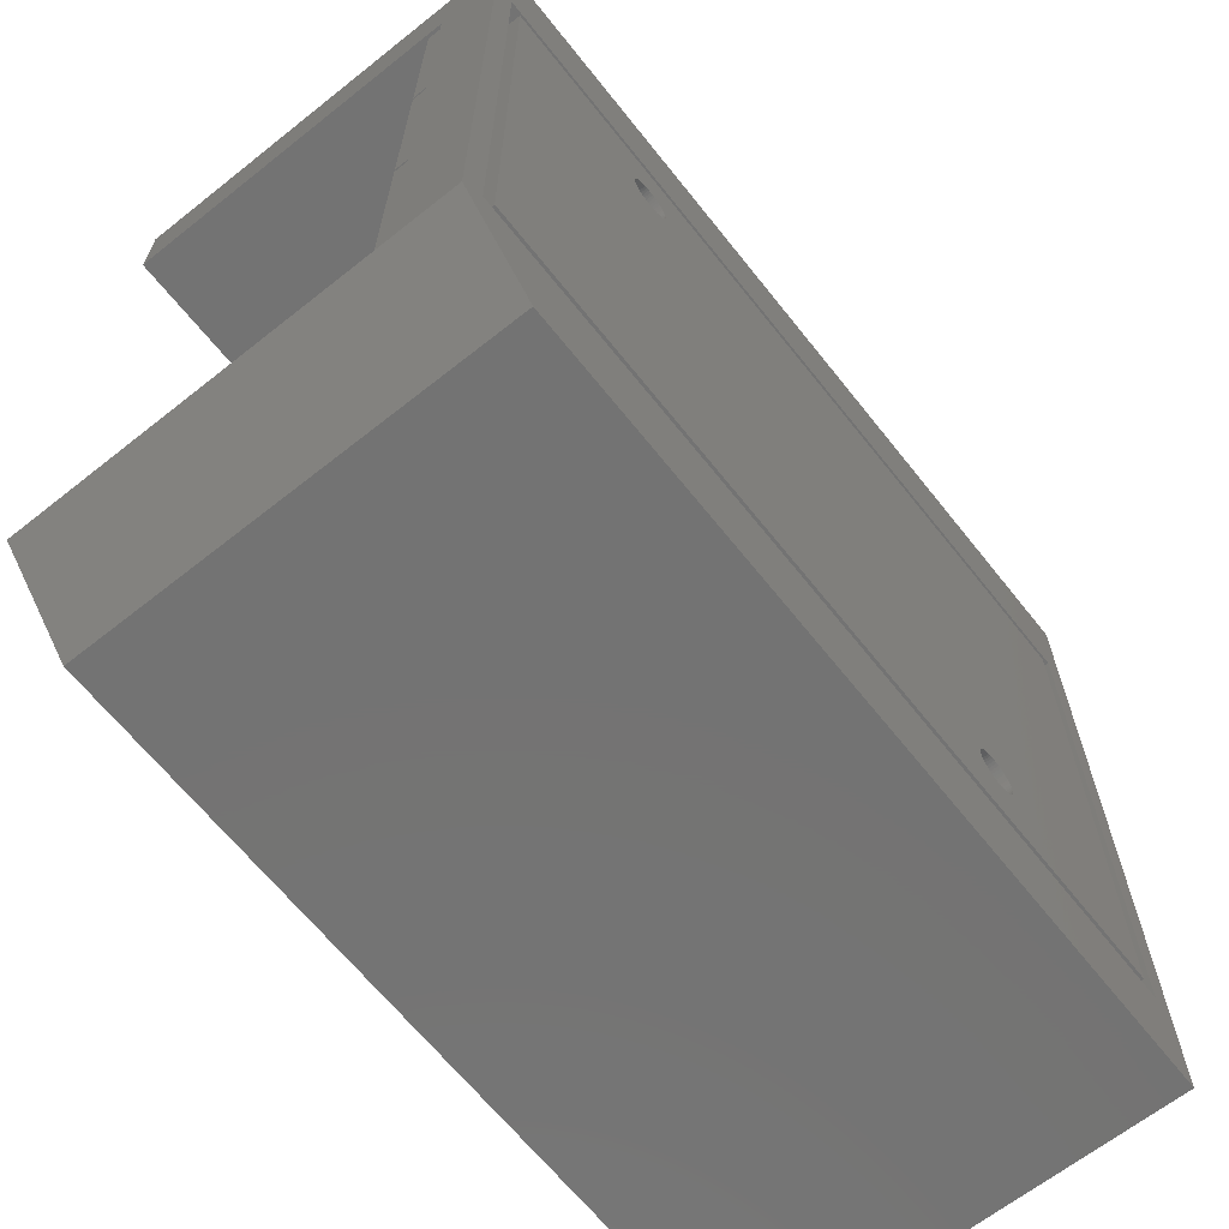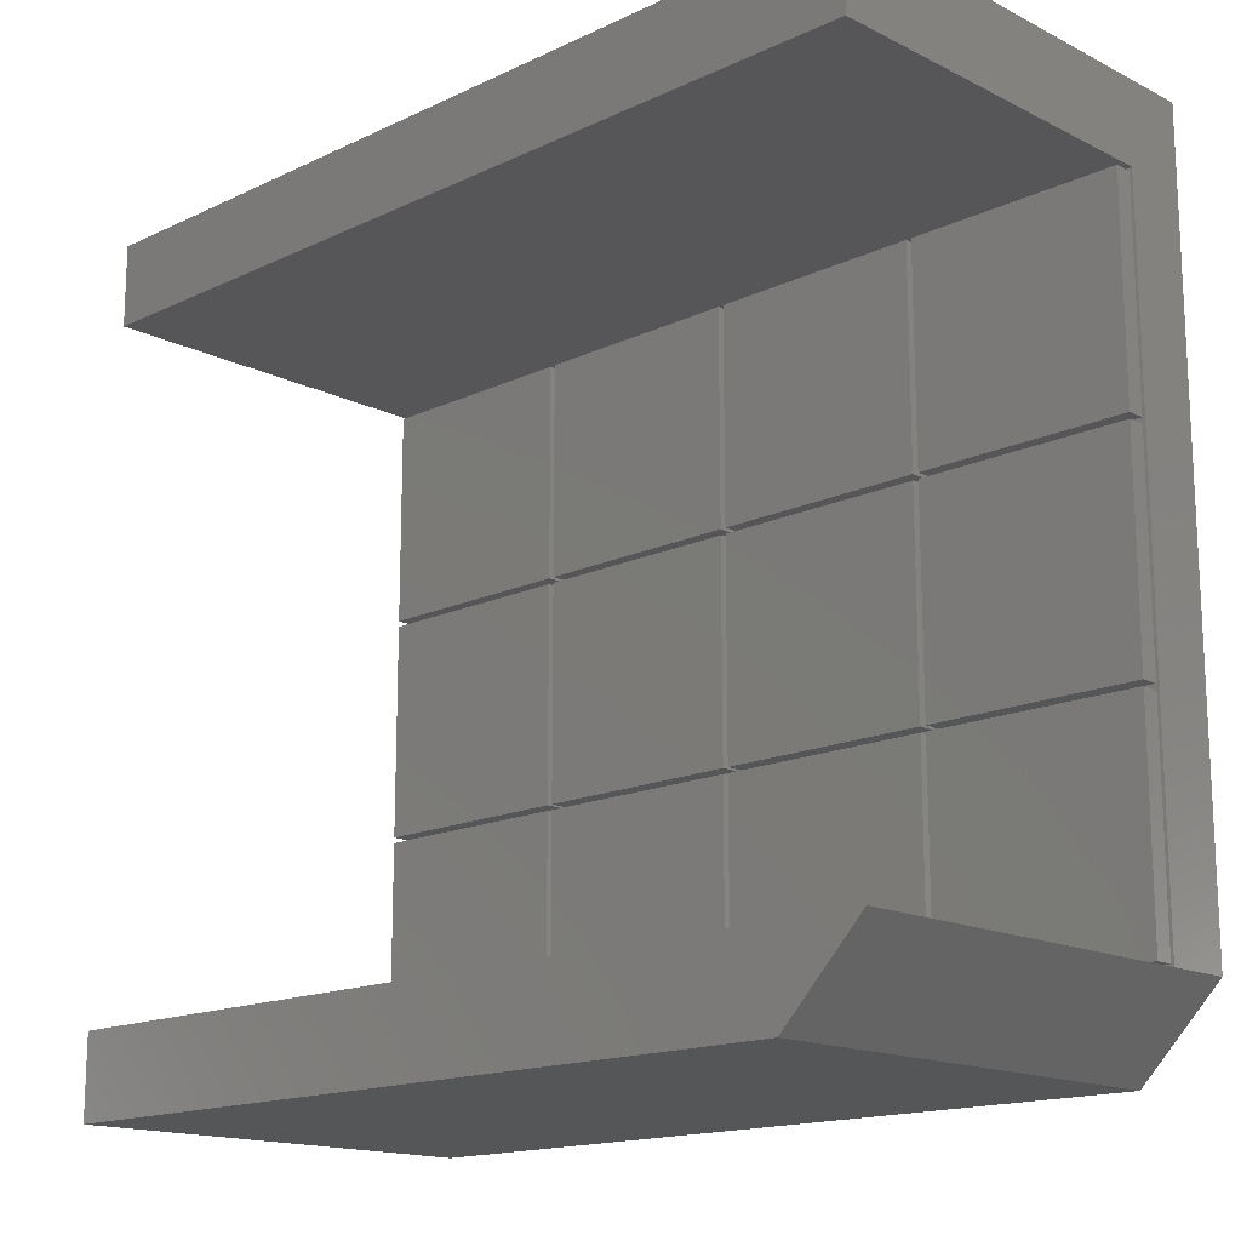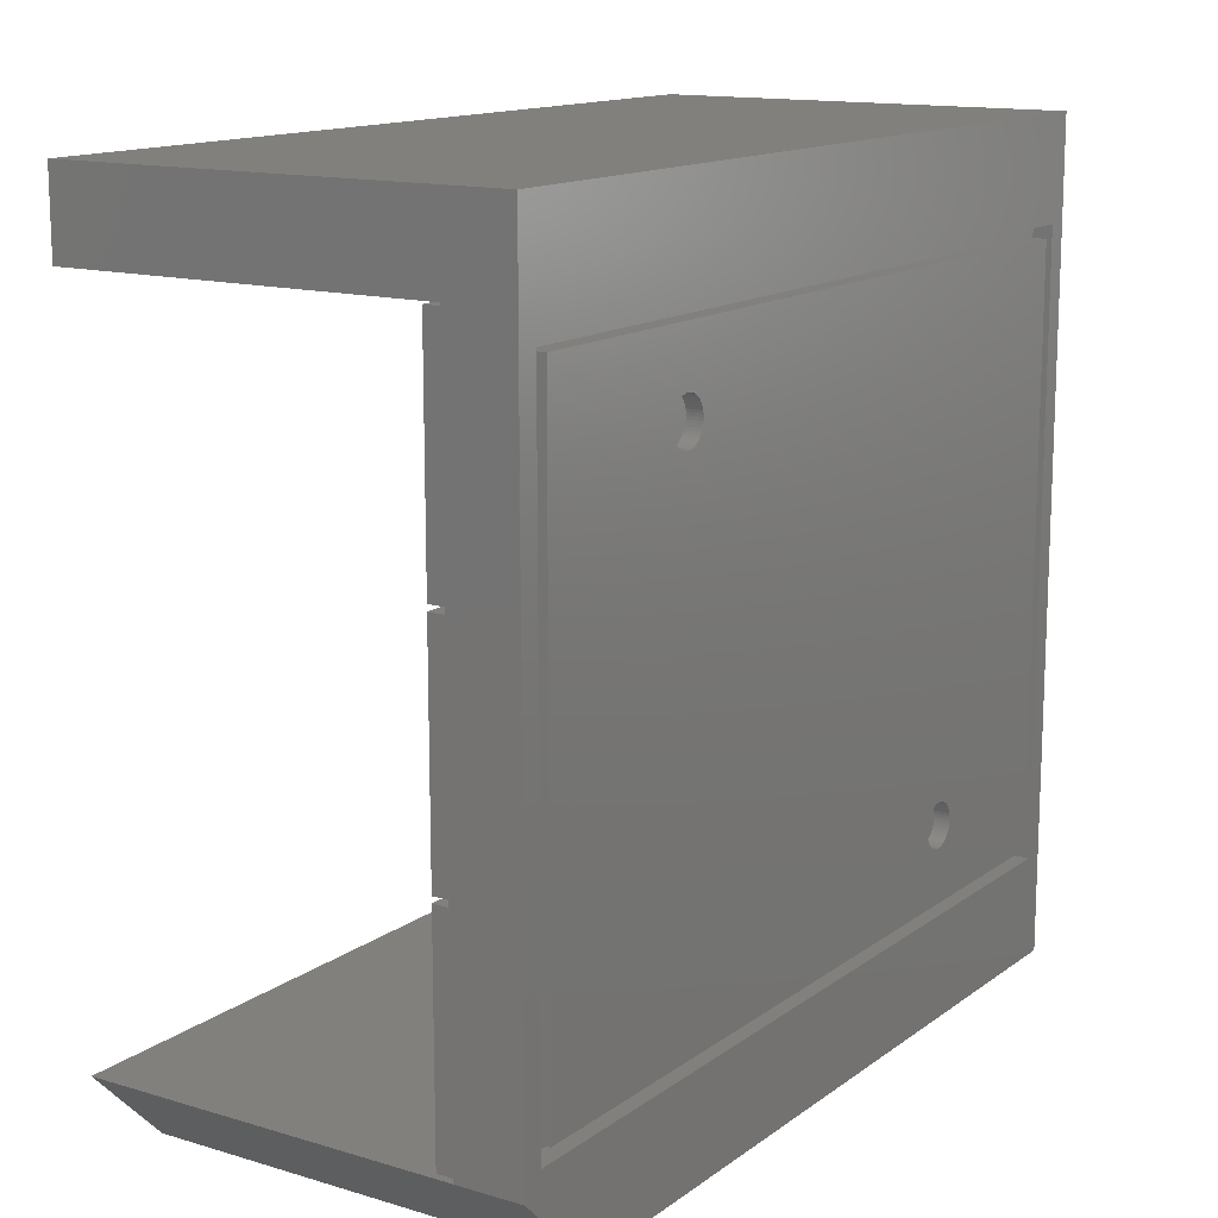
<metadata>
{"format":"stl","ext":"stl","renderer":"f3d","projection":"perspective","resolution":1024,"background":"white","views":[{"elev":-65.5,"azim":128.5,"up":"+Y"},{"elev":-15.9,"azim":44.2,"up":"+Y"},{"elev":14.0,"azim":123.3,"up":"+Y"}]}
</metadata>
<code>
# stl→obj: 331 verts, 658 faces
v 0 84.2 7.5
v 0 93.4 0
v 0 9.2 7.5
v 0 0 0
v 0 0 49
v 0 84.2 49
v 0 93.4 7.5
v 0 93.4 49
v 0 9.2 49
v 90.8 0 0
v 90.8 0 49
v 97.6 11.6 0
v 2.4 11.6 0
v 97.6 81.8 0
v 100 93.4 0
v 100 9.2 0
v 2.4 81.8 0
v 100 93.4 7.5
v 100 93.4 49
v 100 84.2 49
v 100 84.2 7.5
v 0.325 9.525 7.5
v 100 9.2 7.5
v 24.68 9.525 7.5
v 49.67 59.52 7.5
v 25.32 59.52 7.5
v 49.67 58.88 7.5
v 0.325 33.88 7.5
v 99.67 33.88 7.5
v 99.67 9.525 7.5
v 0.325 34.52 7.5
v 24.68 33.88 7.5
v 25.32 9.525 7.5
v 75.33 9.525 7.5
v 75.33 33.88 7.5
v 74.67 33.88 7.5
v 0.325 58.88 7.5
v 50.33 58.88 7.5
v 50.33 59.52 7.5
v 0.325 59.52 7.5
v 0.325 83.88 7.5
v 24.68 58.88 7.5
v 24.68 83.88 7.5
v 24.68 59.52 7.5
v 49.67 34.52 7.5
v 25.32 34.52 7.5
v 49.67 33.88 7.5
v 49.67 83.88 7.5
v 25.32 58.88 7.5
v 49.67 9.525 7.5
v 50.33 33.88 7.5
v 50.33 34.52 7.5
v 24.68 34.52 7.5
v 25.32 33.88 7.5
v 50.33 9.525 7.5
v 74.67 59.52 7.5
v 74.67 58.88 7.5
v 25.32 83.88 7.5
v 99.67 83.88 7.5
v 99.67 59.52 7.5
v 74.67 9.525 7.5
v 75.33 34.52 7.5
v 74.67 34.52 7.5
v 50.33 83.88 7.5
v 74.67 83.88 7.5
v 75.33 83.88 7.5
v 75.33 58.88 7.5
v 99.67 34.52 7.5
v 75.33 59.52 7.5
v 99.67 58.88 7.5
v 100 9.2 49
v 2.4 81.8 2.2
v 2.4 11.6 2.2
v 97.6 81.8 2.2
v 97.6 11.6 2.2
v 0.325 9.525 9.5
v 0.325 33.88 9.5
v 24.68 9.525 9.5
v 24.68 33.88 9.5
v 0.325 34.52 9.5
v 0.325 58.88 9.5
v 24.68 34.52 9.5
v 24.68 58.88 9.5
v 0.325 59.52 9.5
v 0.325 83.88 9.5
v 24.68 59.52 9.5
v 24.68 83.88 9.5
v 25.32 9.525 9.5
v 25.32 33.88 9.5
v 49.67 9.525 9.5
v 49.67 33.88 9.5
v 25.32 34.52 9.5
v 25.32 58.88 9.5
v 49.67 34.52 9.5
v 49.67 58.88 9.5
v 25.32 59.52 9.5
v 25.32 83.88 9.5
v 49.67 59.52 9.5
v 49.67 83.88 9.5
v 50.33 9.525 9.5
v 50.33 33.88 9.5
v 74.67 9.525 9.5
v 74.67 33.88 9.5
v 50.33 34.52 9.5
v 50.33 58.88 9.5
v 74.67 34.52 9.5
v 74.67 58.88 9.5
v 50.33 59.52 9.5
v 50.33 83.88 9.5
v 74.67 59.52 9.5
v 74.67 83.88 9.5
v 75.33 9.525 9.5
v 75.33 33.88 9.5
v 99.67 9.525 9.5
v 99.67 33.88 9.5
v 75.33 34.52 9.5
v 75.33 58.88 9.5
v 99.67 34.52 9.5
v 99.67 58.88 9.5
v 75.33 59.52 9.5
v 75.33 83.88 9.5
v 99.67 59.52 9.5
v 99.67 83.88 9.5
v 3.8 80.4 2.2
v 96.2 80.4 2.2
v 3.8 13 2.2
v 96.2 13 2.2
v 3.8 13 0
v 3.8 80.4 0
v 96.2 13 0
v 96.2 80.4 0
v 27.35 22.63 0
v 75.16 74.23 0
v 22.47 21.7 0
v 22.49 21.38 0
v 22.55 21.07 0
v 22.65 20.77 0
v 22.78 20.48 0
v 22.95 20.21 0
v 23.15 19.97 0
v 23.39 19.75 0
v 23.64 19.56 0
v 23.92 19.41 0
v 24.22 19.29 0
v 24.53 19.21 0
v 24.84 19.17 0
v 25.47 19.21 0
v 25.16 19.17 0
v 25.78 19.29 0
v 26.08 19.41 0
v 26.36 19.56 0
v 26.61 19.75 0
v 26.85 19.97 0
v 27.05 20.21 0
v 27.22 20.48 0
v 27.35 20.77 0
v 27.45 21.07 0
v 27.51 21.38 0
v 72.95 70.21 0
v 72.78 70.48 0
v 27.05 23.19 0
v 27.22 22.92 0
v 26.36 23.84 0
v 26.61 23.65 0
v 27.53 21.7 0
v 26.85 23.43 0
v 27.51 22.02 0
v 27.45 22.33 0
v 26.08 23.99 0
v 25.78 24.11 0
v 25.47 24.19 0
v 25.16 24.23 0
v 24.84 24.23 0
v 24.53 24.19 0
v 24.22 24.11 0
v 23.92 23.99 0
v 23.64 23.84 0
v 23.39 23.65 0
v 23.15 23.43 0
v 22.95 23.19 0
v 22.78 22.92 0
v 22.65 22.63 0
v 22.55 22.33 0
v 22.49 22.02 0
v 72.49 71.38 0
v 72.47 71.7 0
v 72.55 71.07 0
v 72.65 70.77 0
v 73.15 69.97 0
v 73.39 69.75 0
v 76.61 69.75 0
v 76.36 69.56 0
v 73.64 69.56 0
v 73.92 69.41 0
v 74.22 69.29 0
v 74.53 69.21 0
v 74.84 69.17 0
v 75.16 69.17 0
v 75.47 69.21 0
v 75.78 69.29 0
v 76.08 69.41 0
v 76.85 69.97 0
v 77.05 70.21 0
v 77.22 70.48 0
v 77.35 70.77 0
v 77.45 71.07 0
v 77.51 71.38 0
v 77.53 71.7 0
v 76.85 73.43 0
v 77.05 73.19 0
v 77.51 72.02 0
v 77.45 72.33 0
v 77.35 72.63 0
v 77.22 72.92 0
v 74.84 74.23 0
v 73.39 73.65 0
v 73.64 73.84 0
v 76.61 73.65 0
v 73.92 73.99 0
v 76.36 73.84 0
v 74.22 74.11 0
v 76.08 73.99 0
v 74.53 74.19 0
v 75.78 74.11 0
v 75.47 74.19 0
v 73.15 73.43 0
v 72.95 73.19 0
v 72.78 72.92 0
v 72.65 72.63 0
v 72.55 72.33 0
v 72.49 72.02 0
v 22.49 22.02 1.788
v 22.47 21.7 1.788
v 22.49 21.38 1.788
v 22.55 22.33 1.788
v 22.65 22.63 1.788
v 22.78 22.92 1.788
v 22.95 23.19 1.788
v 23.15 23.43 1.788
v 23.39 23.65 1.788
v 23.64 23.84 1.788
v 23.92 23.99 1.788
v 24.22 24.11 1.788
v 24.53 24.19 1.788
v 24.84 24.23 1.788
v 25.16 24.23 1.788
v 25.47 24.19 1.788
v 25.78 24.11 1.788
v 26.08 23.99 1.788
v 26.36 23.84 1.788
v 26.61 23.65 1.788
v 26.85 23.43 1.788
v 27.05 23.19 1.788
v 27.22 22.92 1.788
v 27.35 22.63 1.788
v 27.45 22.33 1.788
v 27.51 22.02 1.788
v 27.53 21.7 1.788
v 27.51 21.38 1.788
v 27.45 21.07 1.788
v 27.35 20.77 1.788
v 27.22 20.48 1.788
v 27.05 20.21 1.788
v 26.85 19.97 1.788
v 26.61 19.75 1.788
v 26.36 19.56 1.788
v 26.08 19.41 1.788
v 25.78 19.29 1.788
v 25.47 19.21 1.788
v 25.16 19.17 1.788
v 24.84 19.17 1.788
v 24.53 19.21 1.788
v 24.22 19.29 1.788
v 23.92 19.41 1.788
v 23.64 19.56 1.788
v 23.39 19.75 1.788
v 23.15 19.97 1.788
v 22.95 20.21 1.788
v 22.78 20.48 1.788
v 22.65 20.77 1.788
v 22.55 21.07 1.788
v 72.49 72.02 1.788
v 72.47 71.7 1.788
v 72.49 71.38 1.788
v 72.55 72.33 1.788
v 72.65 72.63 1.788
v 72.78 72.92 1.788
v 72.95 73.19 1.788
v 73.15 73.43 1.788
v 73.39 73.65 1.788
v 73.64 73.84 1.788
v 73.92 73.99 1.788
v 74.22 74.11 1.788
v 74.53 74.19 1.788
v 74.84 74.23 1.788
v 75.16 74.23 1.788
v 75.47 74.19 1.788
v 75.78 74.11 1.788
v 76.08 73.99 1.788
v 76.36 73.84 1.788
v 76.61 73.65 1.788
v 76.85 73.43 1.788
v 77.05 73.19 1.788
v 77.22 72.92 1.788
v 77.35 72.63 1.788
v 77.45 72.33 1.788
v 77.51 72.02 1.788
v 77.53 71.7 1.788
v 77.51 71.38 1.788
v 77.45 71.07 1.788
v 77.35 70.77 1.788
v 77.22 70.48 1.788
v 77.05 70.21 1.788
v 76.85 69.97 1.788
v 76.61 69.75 1.788
v 76.36 69.56 1.788
v 76.08 69.41 1.788
v 75.78 69.29 1.788
v 75.47 69.21 1.788
v 75.16 69.17 1.788
v 74.84 69.17 1.788
v 74.53 69.21 1.788
v 74.22 69.29 1.788
v 73.92 69.41 1.788
v 73.64 69.56 1.788
v 73.39 69.75 1.788
v 73.15 69.97 1.788
v 72.95 70.21 1.788
v 72.78 70.48 1.788
v 72.65 70.77 1.788
v 72.55 71.07 1.788
f 1 2 3
f 4 5 3
f 4 3 2
f 2 1 6
f 7 6 8
f 2 6 7
f 3 5 9
f 5 4 10
f 11 5 10
f 12 10 13
f 14 2 15
f 12 15 16
f 4 2 17
f 4 17 13
f 4 13 10
f 10 12 16
f 17 2 14
f 14 15 12
f 2 7 15
f 15 7 18
f 7 8 18
f 18 8 19
f 8 6 20
f 19 8 20
f 6 1 21
f 20 6 21
f 22 3 23
f 24 22 23
f 1 3 22
f 25 26 27
f 1 22 28
f 29 30 23
f 31 28 32
f 33 24 23
f 1 28 31
f 34 35 36
f 1 31 37
f 38 39 25
f 40 41 1
f 37 42 40
f 1 37 40
f 43 44 26
f 45 46 47
f 48 25 39
f 21 1 43
f 49 27 26
f 50 33 23
f 51 52 45
f 53 32 54
f 46 53 47
f 55 50 23
f 44 40 42
f 56 39 57
f 42 53 46
f 27 45 52
f 44 42 49
f 26 58 43
f 46 49 42
f 21 43 58
f 21 58 48
f 59 60 21
f 61 55 23
f 36 61 34
f 45 47 51
f 52 38 27
f 34 61 23
f 53 31 32
f 35 62 63
f 49 26 44
f 39 64 48
f 38 57 39
f 35 29 62
f 30 34 23
f 21 48 64
f 21 64 65
f 66 59 21
f 66 65 56
f 33 54 32
f 41 43 1
f 63 52 36
f 21 29 23
f 62 67 57
f 55 51 47
f 68 62 29
f 57 63 62
f 60 69 67
f 69 57 67
f 60 67 70
f 21 68 29
f 21 70 68
f 21 65 66
f 69 56 57
f 21 60 70
f 69 66 56
f 54 47 53
f 51 36 52
f 63 36 35
f 47 50 55
f 25 27 38
f 32 24 33
f 3 9 23
f 23 9 71
f 9 5 11
f 71 9 11
f 11 10 16
f 23 11 16
f 23 71 11
f 23 16 15
f 21 23 15
f 18 21 15
f 19 21 18
f 20 21 19
f 17 72 73
f 13 17 73
f 14 74 72
f 17 14 72
f 74 14 75
f 75 14 12
f 75 12 73
f 73 12 13
f 22 76 28
f 28 76 77
f 76 22 24
f 78 76 24
f 78 24 32
f 79 78 32
f 28 77 32
f 32 77 79
f 31 80 37
f 37 80 81
f 80 31 53
f 82 80 53
f 82 53 42
f 83 82 42
f 37 81 42
f 42 81 83
f 40 84 41
f 41 84 85
f 84 40 44
f 86 84 44
f 86 44 43
f 87 86 43
f 41 85 43
f 43 85 87
f 33 88 54
f 54 88 89
f 88 33 50
f 90 88 50
f 90 50 47
f 91 90 47
f 54 89 47
f 47 89 91
f 46 92 49
f 49 92 93
f 92 46 45
f 94 92 45
f 94 45 27
f 95 94 27
f 49 93 27
f 27 93 95
f 26 96 58
f 58 96 97
f 96 26 25
f 98 96 25
f 98 25 48
f 99 98 48
f 58 97 48
f 48 97 99
f 55 100 51
f 51 100 101
f 100 55 61
f 102 100 61
f 102 61 36
f 103 102 36
f 51 101 36
f 36 101 103
f 52 104 38
f 38 104 105
f 104 52 63
f 106 104 63
f 106 63 57
f 107 106 57
f 38 105 57
f 57 105 107
f 39 108 64
f 64 108 109
f 108 39 56
f 110 108 56
f 110 56 65
f 111 110 65
f 64 109 65
f 65 109 111
f 34 112 35
f 35 112 113
f 112 34 30
f 114 112 30
f 114 30 29
f 115 114 29
f 35 113 29
f 29 113 115
f 62 116 67
f 67 116 117
f 116 62 68
f 118 116 68
f 118 68 70
f 119 118 70
f 67 117 70
f 70 117 119
f 69 120 66
f 66 120 121
f 120 69 60
f 122 120 60
f 122 60 59
f 123 122 59
f 66 121 59
f 59 121 123
f 124 72 125
f 126 75 73
f 72 126 73
f 74 75 127
f 74 127 125
f 74 125 72
f 72 124 126
f 127 75 126
f 77 76 78
f 79 77 78
f 81 80 82
f 83 81 82
f 85 84 86
f 87 85 86
f 89 88 90
f 91 89 90
f 93 92 94
f 95 93 94
f 97 96 98
f 99 97 98
f 101 100 102
f 103 101 102
f 105 104 106
f 107 105 106
f 109 108 110
f 111 109 110
f 113 112 114
f 115 113 114
f 117 116 118
f 119 117 118
f 121 120 122
f 123 121 122
f 128 126 129
f 129 126 124
f 126 128 130
f 127 126 130
f 129 124 131
f 131 124 125
f 127 130 131
f 125 127 131
f 132 129 130
f 133 129 131
f 128 129 134
f 128 134 135
f 128 135 136
f 128 136 137
f 128 137 138
f 128 138 139
f 128 139 140
f 128 140 141
f 128 141 142
f 128 142 143
f 128 143 144
f 128 144 145
f 128 145 146
f 128 146 130
f 147 130 148
f 149 130 147
f 150 130 149
f 151 130 150
f 152 130 151
f 153 130 152
f 154 130 153
f 155 130 154
f 156 130 155
f 157 130 156
f 158 130 157
f 159 130 160
f 161 129 162
f 163 129 164
f 158 165 130
f 164 129 166
f 165 167 130
f 166 129 161
f 167 168 130
f 162 129 132
f 168 132 130
f 169 129 163
f 170 129 169
f 171 129 170
f 172 129 171
f 173 129 172
f 174 129 173
f 175 129 174
f 176 129 175
f 177 129 176
f 178 129 177
f 179 129 178
f 180 129 179
f 181 129 180
f 182 129 181
f 183 129 182
f 184 129 183
f 134 129 184
f 185 129 186
f 187 129 185
f 188 129 187
f 130 129 188
f 130 188 160
f 189 130 159
f 190 130 189
f 191 131 192
f 130 190 193
f 130 193 194
f 130 194 195
f 130 195 196
f 130 196 197
f 130 197 198
f 130 198 199
f 130 199 200
f 130 200 201
f 130 201 131
f 201 192 131
f 202 131 191
f 203 131 202
f 204 131 203
f 205 131 204
f 206 131 205
f 207 131 206
f 208 131 207
f 209 131 210
f 208 211 131
f 211 212 131
f 212 213 131
f 213 214 131
f 214 210 131
f 215 129 133
f 216 129 217
f 209 218 131
f 217 129 219
f 218 220 131
f 219 129 221
f 220 222 131
f 221 129 223
f 222 224 131
f 223 129 215
f 224 225 131
f 225 133 131
f 226 129 216
f 227 129 226
f 228 129 227
f 229 129 228
f 230 129 229
f 231 129 230
f 186 129 231
f 148 130 146
f 184 232 233
f 134 184 233
f 233 234 135
f 134 233 135
f 183 235 232
f 184 183 232
f 182 236 235
f 183 182 235
f 181 237 236
f 182 181 236
f 180 238 237
f 181 180 237
f 179 239 238
f 180 179 238
f 178 240 239
f 179 178 239
f 177 241 240
f 178 177 240
f 176 242 241
f 177 176 241
f 175 243 242
f 176 175 242
f 174 244 243
f 175 174 243
f 173 245 244
f 174 173 244
f 172 246 245
f 173 172 245
f 171 247 246
f 172 171 246
f 170 248 247
f 171 170 247
f 169 249 248
f 170 169 248
f 163 250 249
f 169 163 249
f 164 251 250
f 163 164 250
f 166 252 251
f 164 166 251
f 253 252 161
f 161 252 166
f 254 253 162
f 162 253 161
f 255 254 132
f 132 254 162
f 256 255 168
f 168 255 132
f 257 256 167
f 167 256 168
f 258 257 165
f 165 257 167
f 258 165 259
f 259 165 158
f 259 158 260
f 260 158 157
f 260 157 261
f 261 157 156
f 261 156 262
f 262 156 155
f 262 155 263
f 263 155 154
f 263 154 264
f 264 154 153
f 264 153 265
f 265 153 152
f 265 152 266
f 266 152 151
f 266 151 267
f 267 151 150
f 267 150 268
f 268 150 149
f 268 149 269
f 269 149 147
f 269 147 270
f 270 147 148
f 270 148 271
f 271 148 146
f 271 146 272
f 272 146 145
f 272 145 273
f 273 145 144
f 273 144 274
f 274 144 143
f 274 143 275
f 275 143 142
f 275 142 276
f 276 142 141
f 276 141 277
f 277 141 140
f 278 277 140
f 139 278 140
f 279 278 139
f 138 279 139
f 280 279 138
f 137 280 138
f 281 280 137
f 136 281 137
f 234 281 136
f 135 234 136
f 231 282 283
f 186 231 283
f 283 284 185
f 186 283 185
f 230 285 282
f 231 230 282
f 229 286 285
f 230 229 285
f 228 287 286
f 229 228 286
f 227 288 287
f 228 227 287
f 226 289 288
f 227 226 288
f 216 290 289
f 226 216 289
f 217 291 290
f 216 217 290
f 219 292 291
f 217 219 291
f 221 293 292
f 219 221 292
f 223 294 293
f 221 223 293
f 215 295 294
f 223 215 294
f 133 296 295
f 215 133 295
f 225 297 296
f 133 225 296
f 224 298 297
f 225 224 297
f 222 299 298
f 224 222 298
f 220 300 299
f 222 220 299
f 218 301 300
f 220 218 300
f 209 302 301
f 218 209 301
f 303 302 210
f 210 302 209
f 304 303 214
f 214 303 210
f 305 304 213
f 213 304 214
f 306 305 212
f 212 305 213
f 307 306 211
f 211 306 212
f 308 307 208
f 208 307 211
f 308 208 309
f 309 208 207
f 309 207 310
f 310 207 206
f 310 206 311
f 311 206 205
f 311 205 312
f 312 205 204
f 312 204 313
f 313 204 203
f 313 203 314
f 314 203 202
f 314 202 315
f 315 202 191
f 315 191 316
f 316 191 192
f 316 192 317
f 317 192 201
f 317 201 318
f 318 201 200
f 318 200 319
f 319 200 199
f 319 199 320
f 320 199 198
f 320 198 321
f 321 198 197
f 321 197 322
f 322 197 196
f 322 196 323
f 323 196 195
f 323 195 324
f 324 195 194
f 324 194 325
f 325 194 193
f 325 193 326
f 326 193 190
f 326 190 327
f 327 190 189
f 328 327 189
f 159 328 189
f 329 328 159
f 160 329 159
f 330 329 160
f 188 330 160
f 331 330 188
f 187 331 188
f 284 331 187
f 185 284 187
f 235 236 232
f 232 236 237
f 232 237 238
f 232 238 239
f 232 239 240
f 232 240 241
f 232 241 242
f 232 242 243
f 232 243 244
f 232 244 245
f 232 245 246
f 232 246 247
f 232 247 248
f 232 248 249
f 232 249 250
f 232 250 251
f 232 251 252
f 232 252 253
f 232 253 254
f 232 254 255
f 232 255 256
f 232 256 257
f 232 257 258
f 232 258 259
f 232 259 260
f 232 260 261
f 232 261 262
f 232 262 263
f 232 263 264
f 232 264 265
f 232 265 266
f 232 266 267
f 232 267 268
f 232 268 269
f 232 269 270
f 232 270 271
f 232 271 272
f 232 272 273
f 232 273 274
f 232 274 275
f 232 275 276
f 232 276 277
f 232 277 278
f 232 278 279
f 232 279 280
f 232 280 281
f 232 281 234
f 232 234 233
f 285 286 282
f 282 286 287
f 282 287 288
f 282 288 289
f 282 289 290
f 282 290 291
f 282 291 292
f 282 292 293
f 282 293 294
f 282 294 295
f 282 295 296
f 282 296 297
f 282 297 298
f 282 298 299
f 282 299 300
f 282 300 301
f 282 301 302
f 282 302 303
f 282 303 304
f 282 304 305
f 282 305 306
f 282 306 307
f 282 307 308
f 282 308 309
f 282 309 310
f 282 310 311
f 282 311 312
f 282 312 313
f 282 313 314
f 282 314 315
f 282 315 316
f 282 316 317
f 282 317 318
f 282 318 319
f 282 319 320
f 282 320 321
f 282 321 322
f 282 322 323
f 282 323 324
f 282 324 325
f 282 325 326
f 282 326 327
f 282 327 328
f 282 328 329
f 282 329 330
f 282 330 331
f 282 331 284
f 282 284 283

</code>
